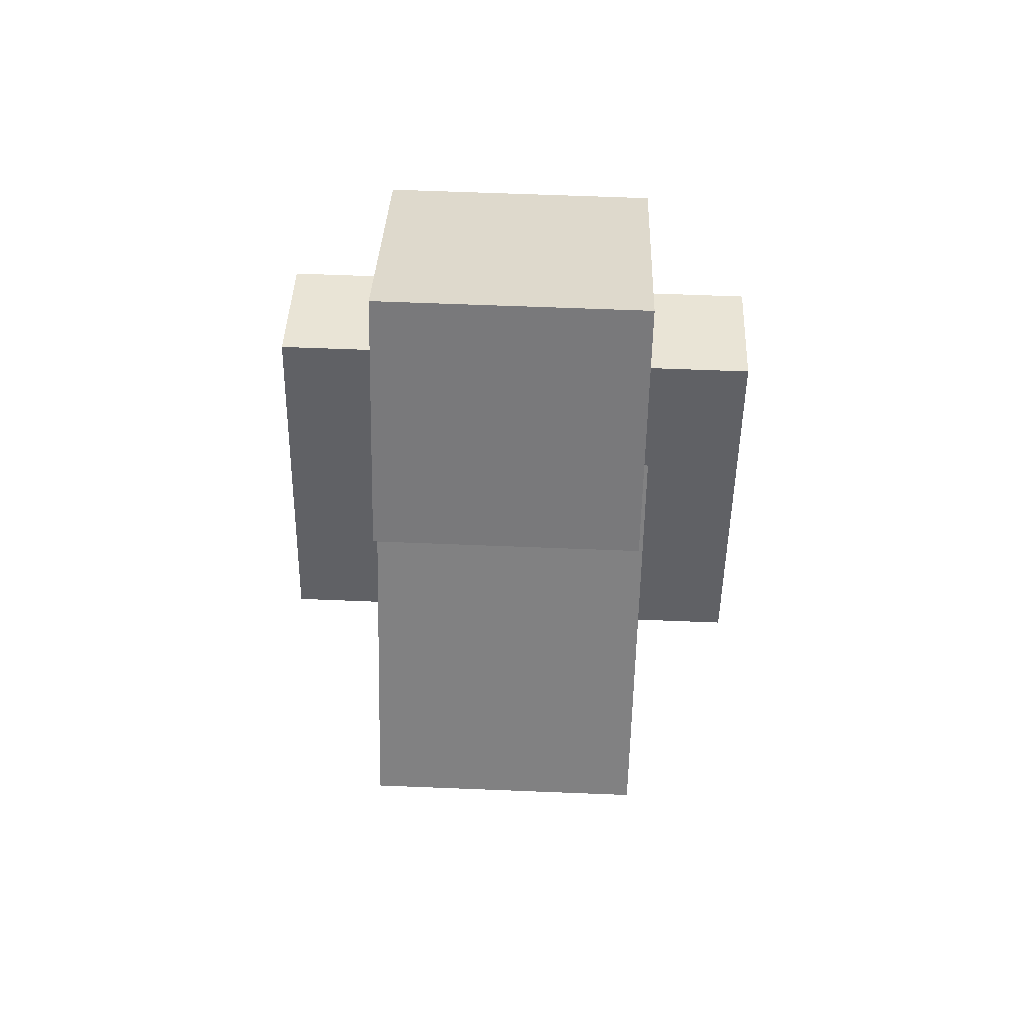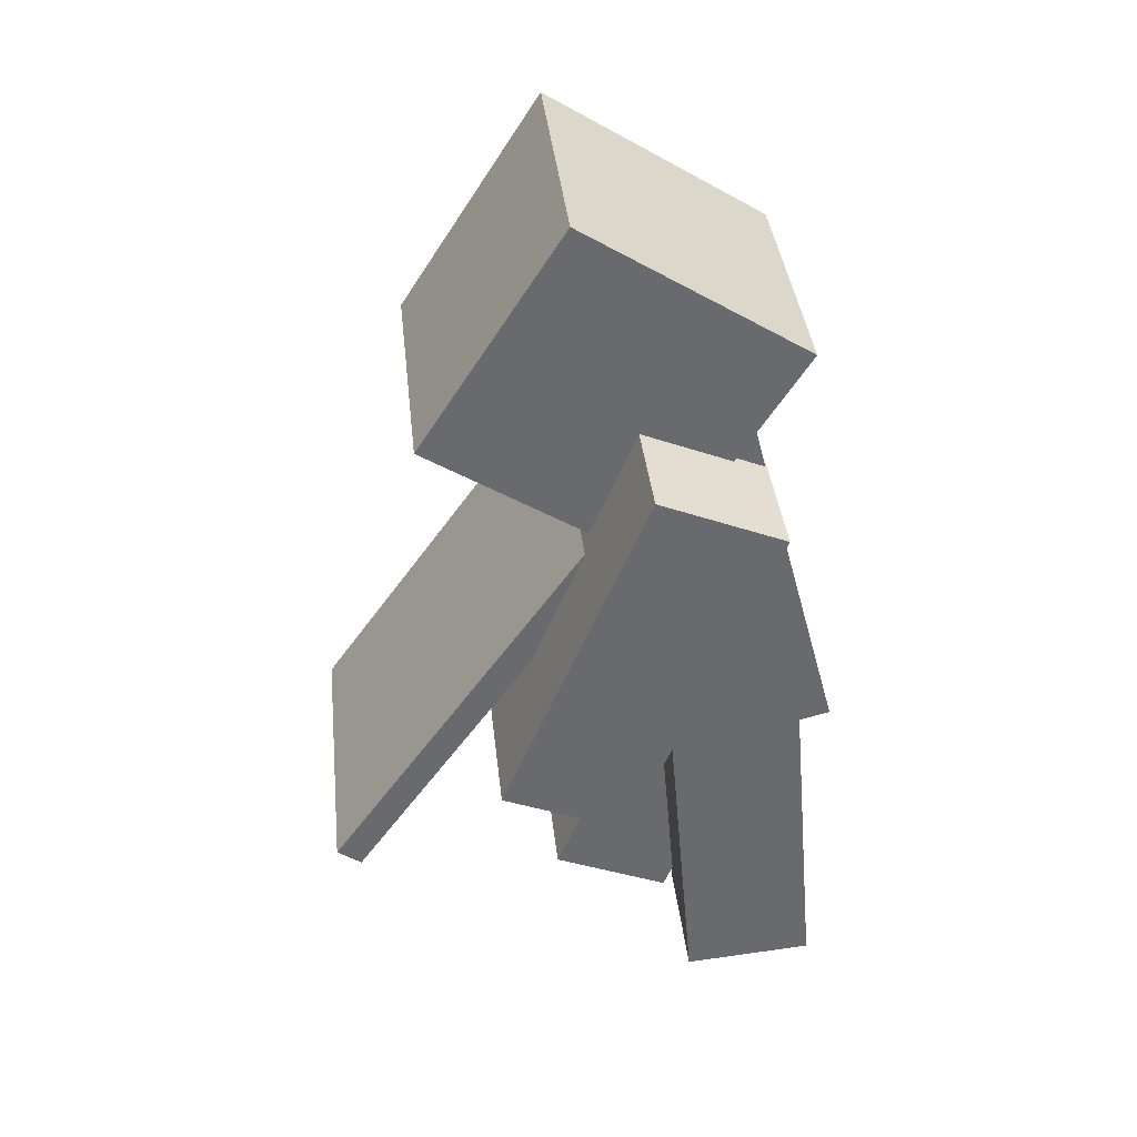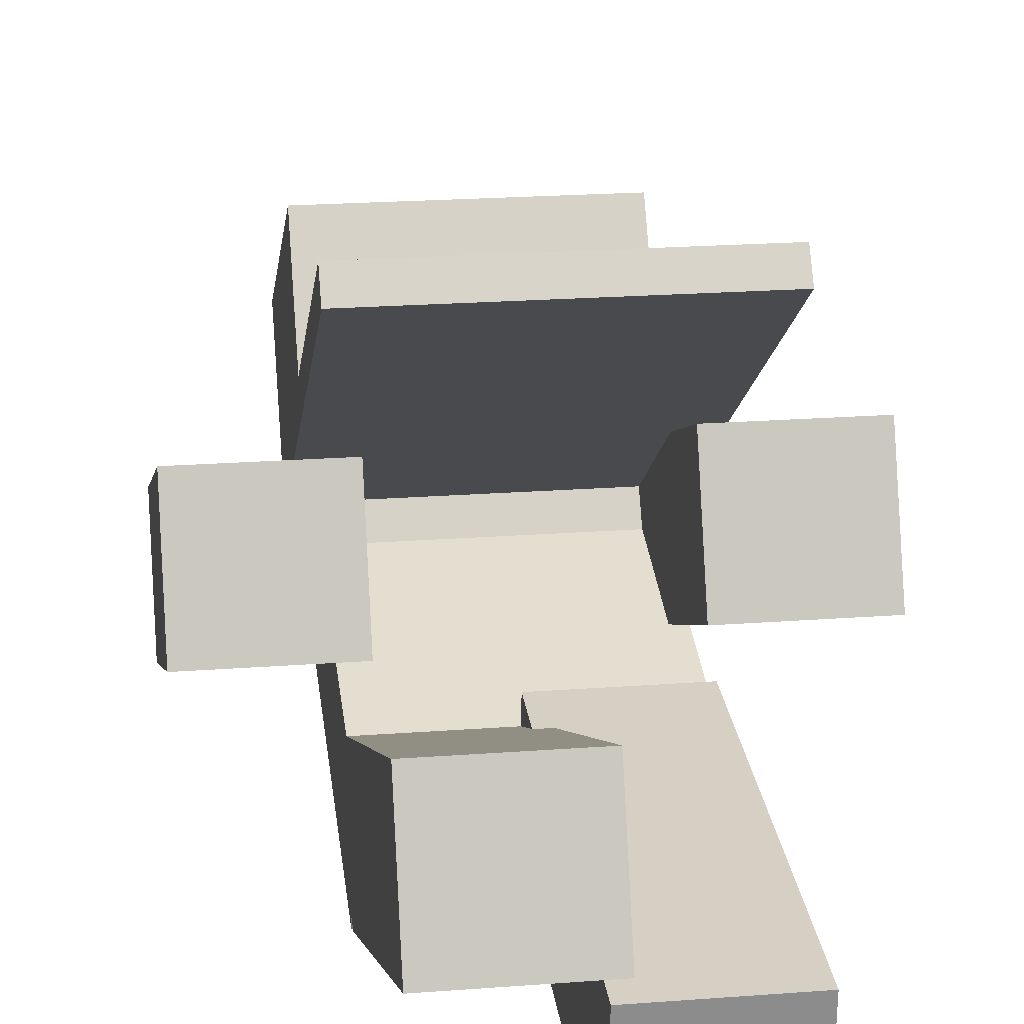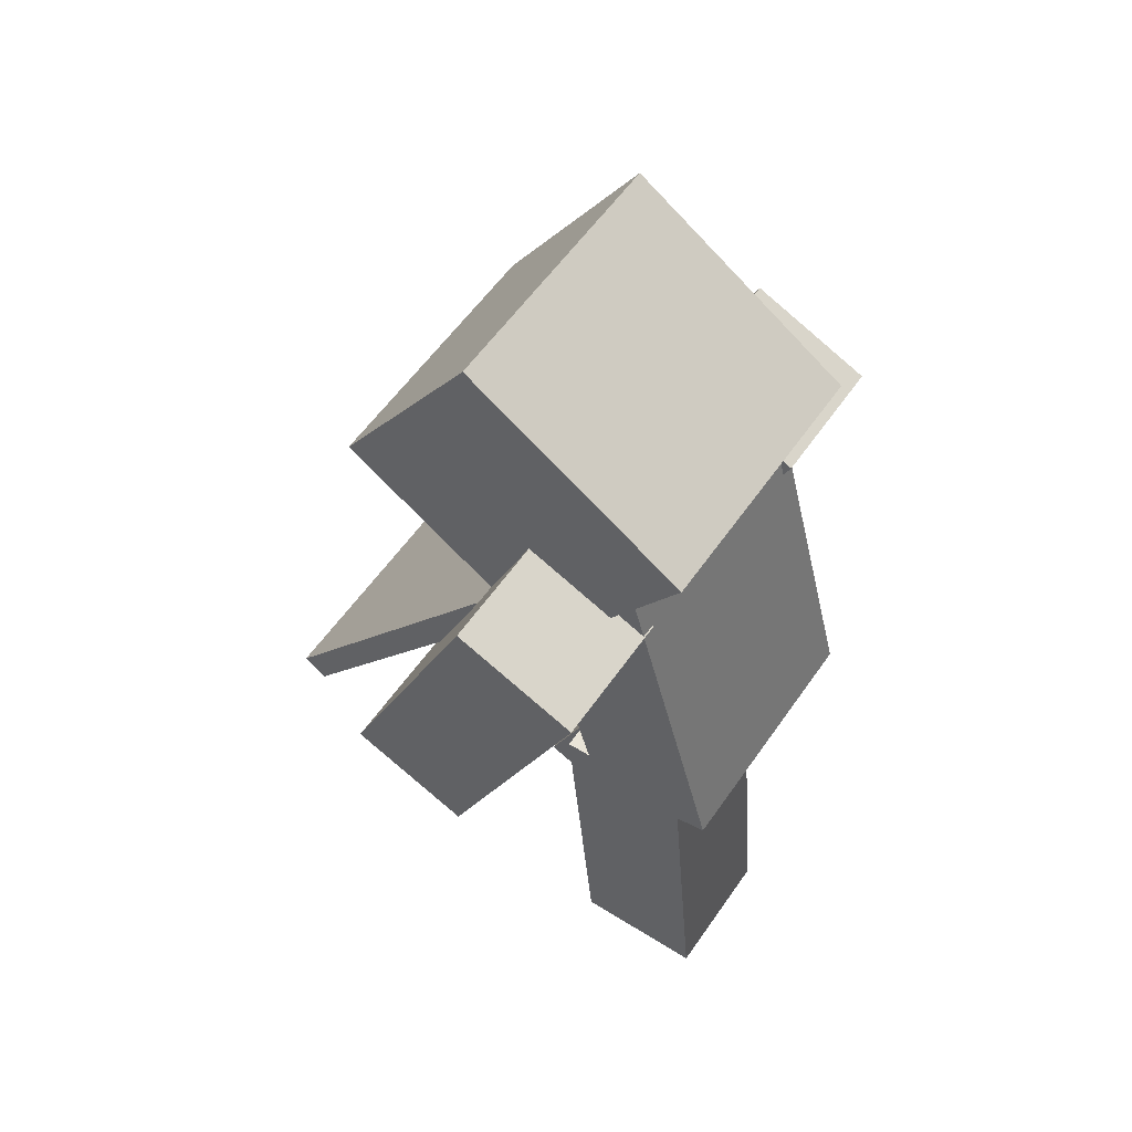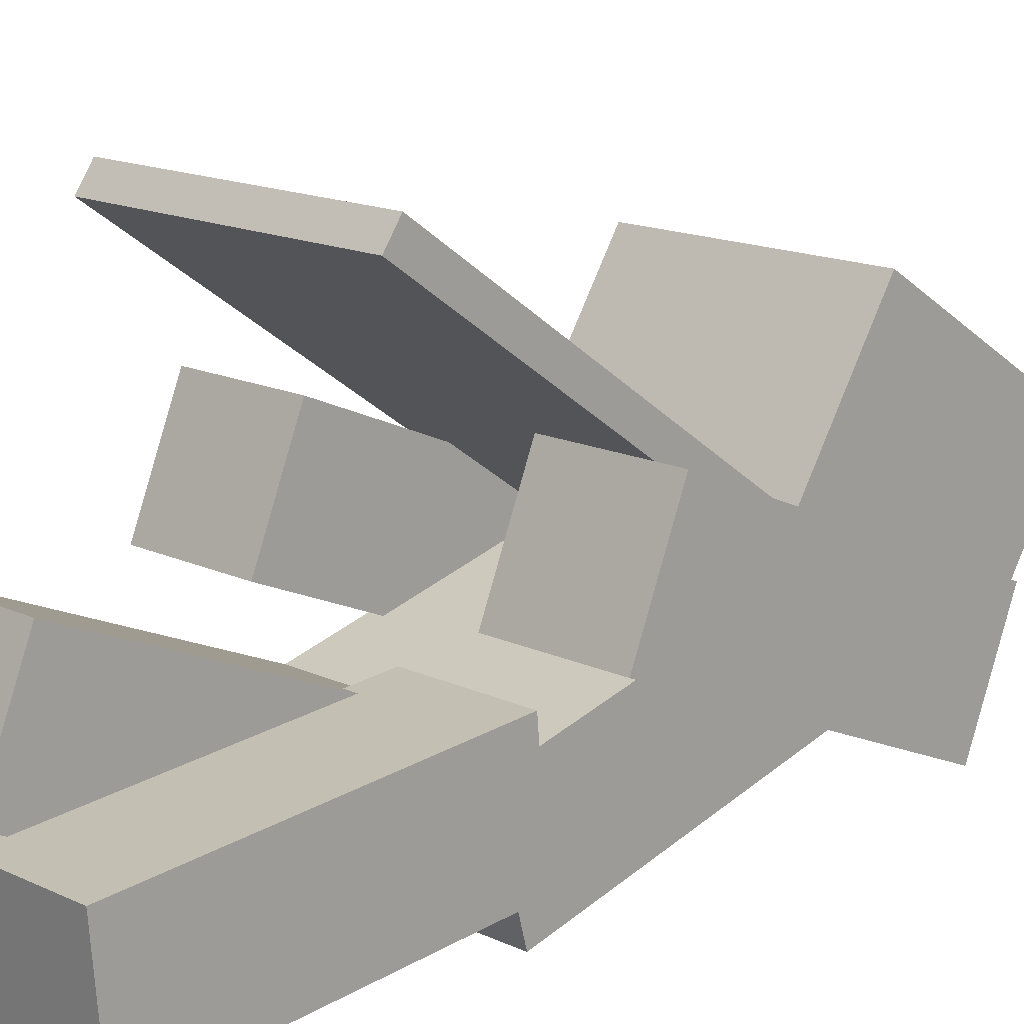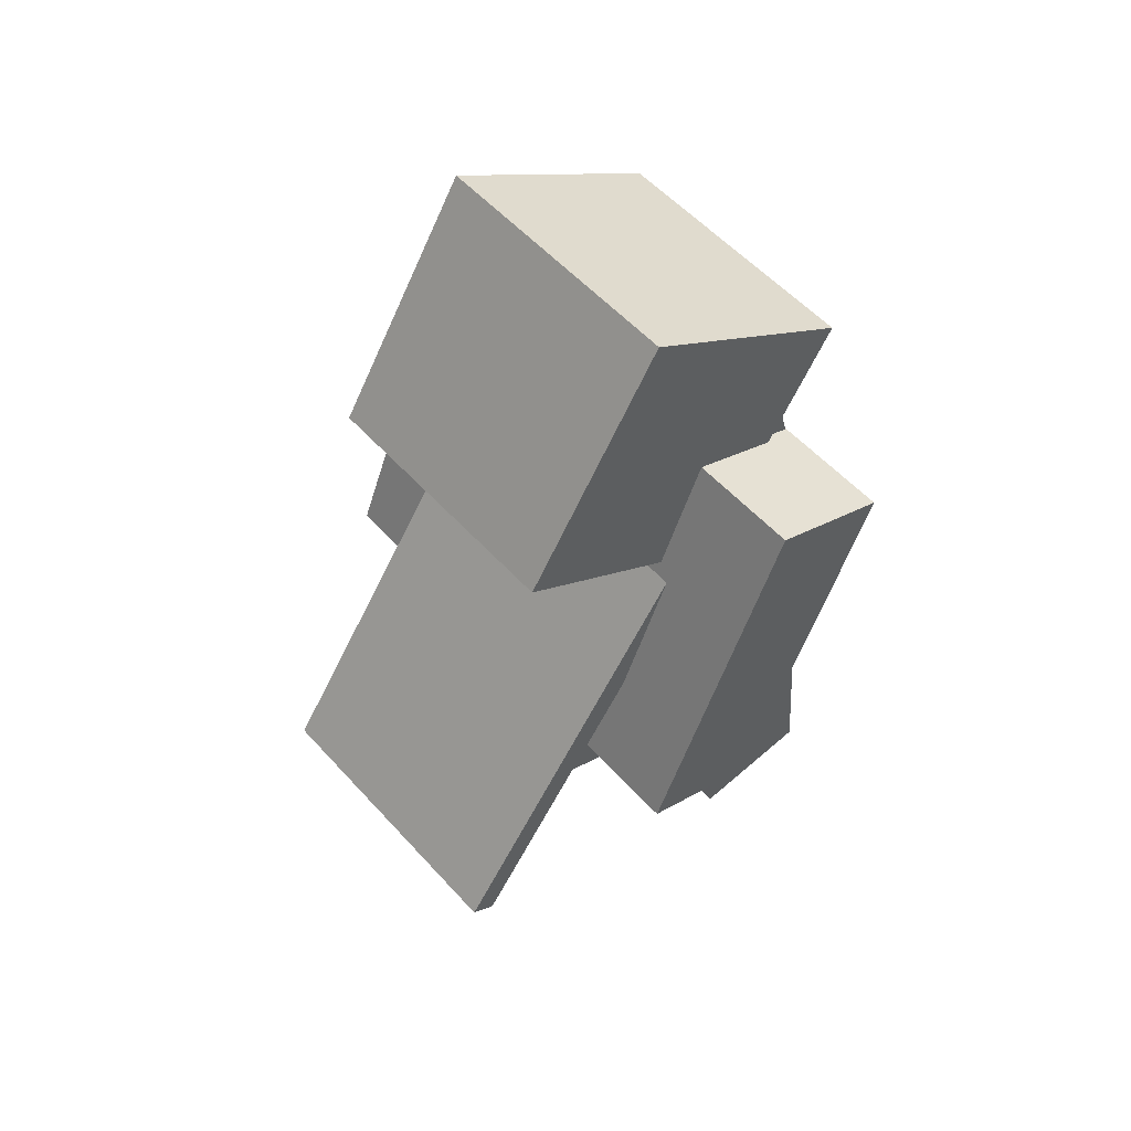
<metadata>
{"format":"obj","ext":"obj","renderer":"f3d","projection":"perspective","resolution":1024,"background":"white","views":[{"elev":64.4,"azim":2.3,"up":"+Y"},{"elev":37.4,"azim":84.0,"up":"+Y"},{"elev":21.0,"azim":-7.8,"up":"+Z"},{"elev":58.1,"azim":124.6,"up":"+Y"},{"elev":15.0,"azim":45.3,"up":"+Z"},{"elev":54.8,"azim":48.9,"up":"+Y"}]}
</metadata>
<code>
o head
v 0.25 1.745 0.4935
v 0.25 2.167 0.2249
v 0.25 1.477 0.07182
v 0.25 1.898 -0.1968
v -0.25 2.167 0.2249
v -0.25 1.745 0.4935
v -0.25 1.898 -0.1968
v -0.25 1.477 0.07182
f 4 7 5 2
f 3 4 2 1
f 8 3 1 6
f 7 8 6 5
f 6 1 2 5
f 7 4 3 8
o headwear
v 0.2812 1.736 0.5367
v 0.2812 2.21 0.2344
v 0.2812 1.434 0.06226
v 0.2812 1.908 -0.24
v -0.2812 2.21 0.2344
v -0.2812 1.736 0.5367
v -0.2812 1.908 -0.24
v -0.2812 1.434 0.06226
f 12 15 13 10
f 11 12 10 9
f 16 11 9 14
f 15 16 14 13
f 14 9 10 13
f 15 12 11 16
o jacket
v 0.2656 1.666 0.1399
v 0.2656 1.739 -0.1318
v 0.2656 0.9116 -0.06233
v 0.2656 0.9844 -0.334
v -0.2656 1.739 -0.1318
v -0.2656 1.666 0.1399
v -0.2656 0.9844 -0.334
v -0.2656 0.9116 -0.06233
f 20 23 21 18
f 19 20 18 17
f 24 19 17 22
f 23 24 22 21
f 22 17 18 21
f 23 20 19 24
o body
v 0.25 1.655 0.1207
v 0.25 1.72 -0.1207
v 0.25 0.9307 -0.07337
v 0.25 0.9954 -0.3149
v -0.25 1.72 -0.1207
v -0.25 1.655 0.1207
v -0.25 0.9954 -0.3149
v -0.25 0.9307 -0.07337
f 28 31 29 26
f 27 28 26 25
f 32 27 25 30
f 31 32 30 29
f 30 25 26 29
f 31 28 27 32
o right_sleeve
v 0.5156 1.751 0.1
v 0.5156 1.643 -0.1598
v 0.5156 1.029 0.399
v 0.5156 0.9216 0.1392
v 0.2344 1.643 -0.1598
v 0.2344 1.751 0.1
v 0.2344 0.9216 0.1392
v 0.2344 1.029 0.399
f 36 39 37 34
f 35 36 34 33
f 40 35 33 38
f 39 40 38 37
f 38 33 34 37
f 39 36 35 40
o right_arm
v 0.5 1.731 0.09157
v 0.5 1.635 -0.1394
v 0.5 1.038 0.3786
v 0.5 0.942 0.1476
v 0.25 1.635 -0.1394
v 0.25 1.731 0.09157
v 0.25 0.942 0.1476
v 0.25 1.038 0.3786
f 44 47 45 42
f 43 44 42 41
f 48 43 41 46
f 47 48 46 45
f 46 41 42 45
f 47 44 43 48
o left_sleeve
v -0.2344 1.746 0.07611
v -0.2344 1.639 -0.1837
v -0.2344 1.024 0.3751
v -0.2344 0.9168 0.1152
v -0.5156 1.639 -0.1837
v -0.5156 1.746 0.07611
v -0.5156 0.9168 0.1152
v -0.5156 1.024 0.3751
f 52 55 53 50
f 51 52 50 49
f 56 51 49 54
f 55 56 54 53
f 54 49 50 53
f 55 52 51 56
o left_arm
v -0.25 1.726 0.06765
v -0.25 1.63 -0.1633
v -0.25 1.033 0.3547
v -0.25 0.9372 0.1237
v -0.5 1.63 -0.1633
v -0.5 1.726 0.06765
v -0.5 0.9372 0.1237
v -0.5 1.033 0.3547
f 60 63 61 58
f 59 60 58 57
f 64 59 57 62
f 63 64 62 61
f 62 57 58 61
f 63 60 59 64
o right_pants
v 0.2656 1.003 0.01645
v 0.2656 1.028 -0.2637
v 0.2656 0.225 -0.05164
v 0.2656 0.2495 -0.3318
v -0.01562 1.028 -0.2637
v -0.01562 1.003 0.01645
v -0.01562 0.2495 -0.3318
v -0.01562 0.225 -0.05164
f 68 71 69 66
f 67 68 66 65
f 72 67 65 70
f 71 72 70 69
f 70 65 66 69
f 71 68 67 72
o right_leg
v 0.25 0.9891 -0.0004757
v 0.25 1.011 -0.2495
v 0.25 0.242 -0.06584
v 0.25 0.2637 -0.3149
v 0 1.011 -0.2495
v 0 0.9891 -0.0004757
v 0 0.2637 -0.3149
v 0 0.242 -0.06584
f 76 79 77 74
f 75 76 74 73
f 80 75 73 78
f 79 80 78 77
f 78 73 74 77
f 79 76 75 80
o left_pants
v 0.01562 1.068 -0.06356
v 0.01562 0.9606 -0.3234
v 0.01562 0.3465 0.2354
v 0.01562 0.2388 -0.02443
v -0.2656 0.9606 -0.3234
v -0.2656 1.068 -0.06356
v -0.2656 0.2388 -0.02443
v -0.2656 0.3465 0.2354
f 84 87 85 82
f 83 84 82 81
f 88 83 81 86
f 87 88 86 85
f 86 81 82 85
f 87 84 83 88
o left_leg
v 0 1.048 -0.07202
v 0 0.9522 -0.303
v 0 0.3549 0.215
v 0 0.2593 -0.01597
v -0.25 0.9522 -0.303
v -0.25 1.048 -0.07202
v -0.25 0.2593 -0.01597
v -0.25 0.3549 0.215
f 92 95 93 90
f 91 92 90 89
f 96 91 89 94
f 95 96 94 93
f 94 89 90 93
f 95 92 91 96
o cape
v -0.3125 1.5 0.125
v -0.3125 1.536 0.1762
v -0.3125 0.6808 0.6986
v -0.3125 0.7167 0.7498
v 0.3125 1.536 0.1762
v 0.3125 1.5 0.125
v 0.3125 0.7167 0.7498
v 0.3125 0.6808 0.6986
f 100 103 101 98
f 99 100 98 97
f 104 99 97 102
f 103 104 102 101
f 102 97 98 101
f 103 100 99 104

</code>
